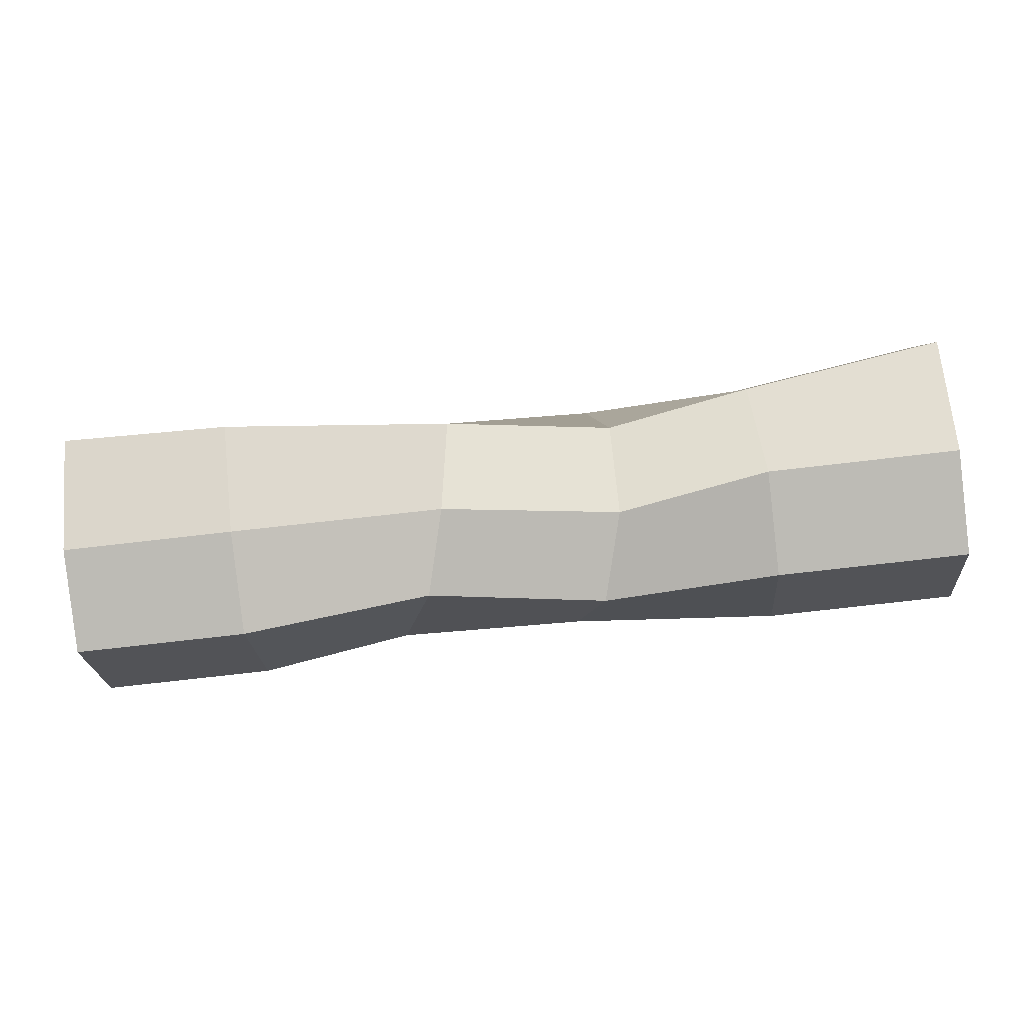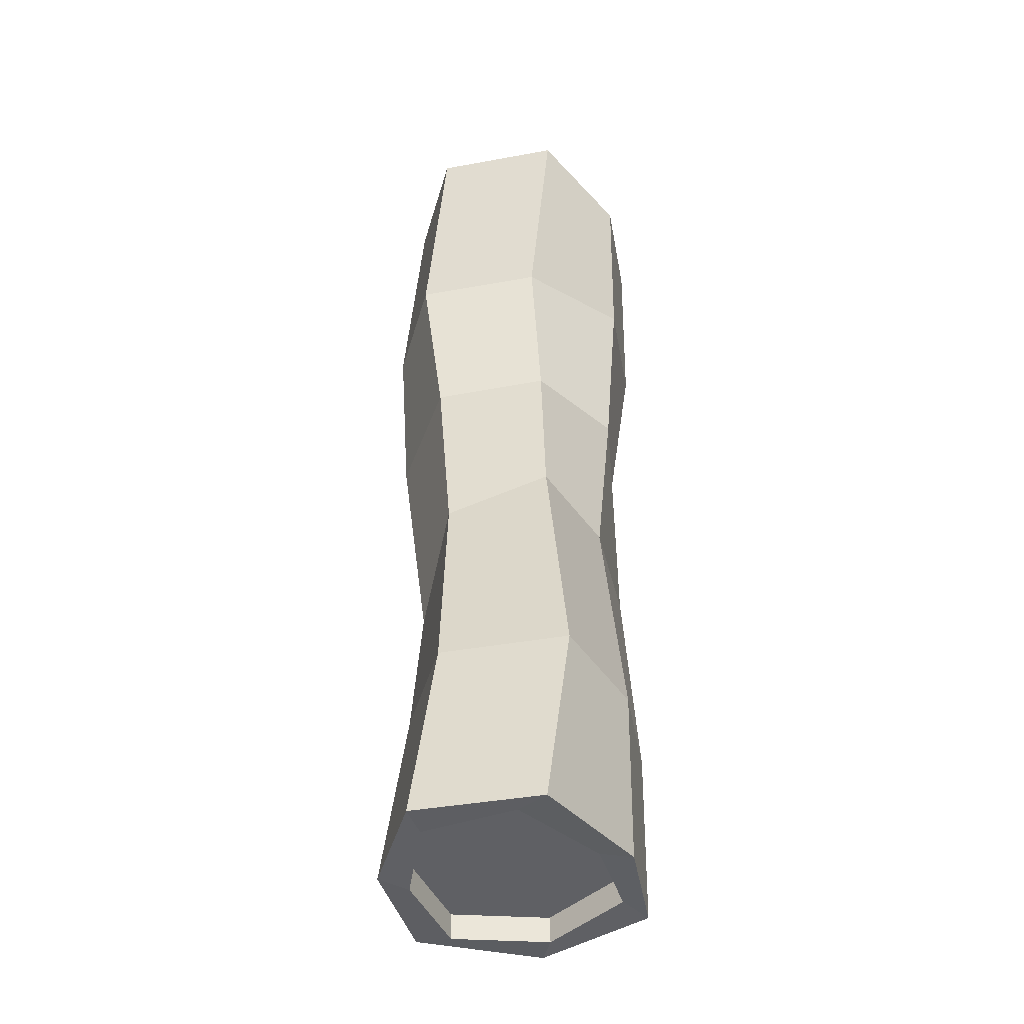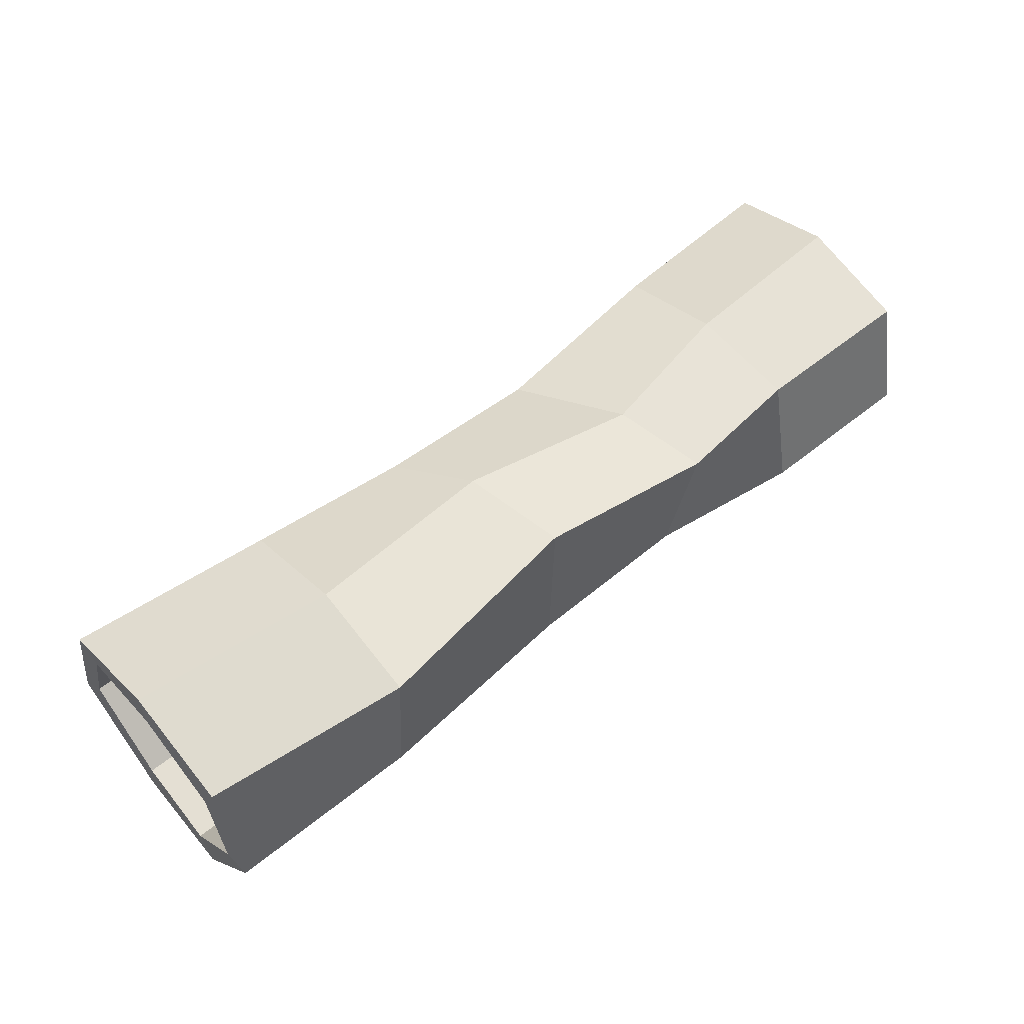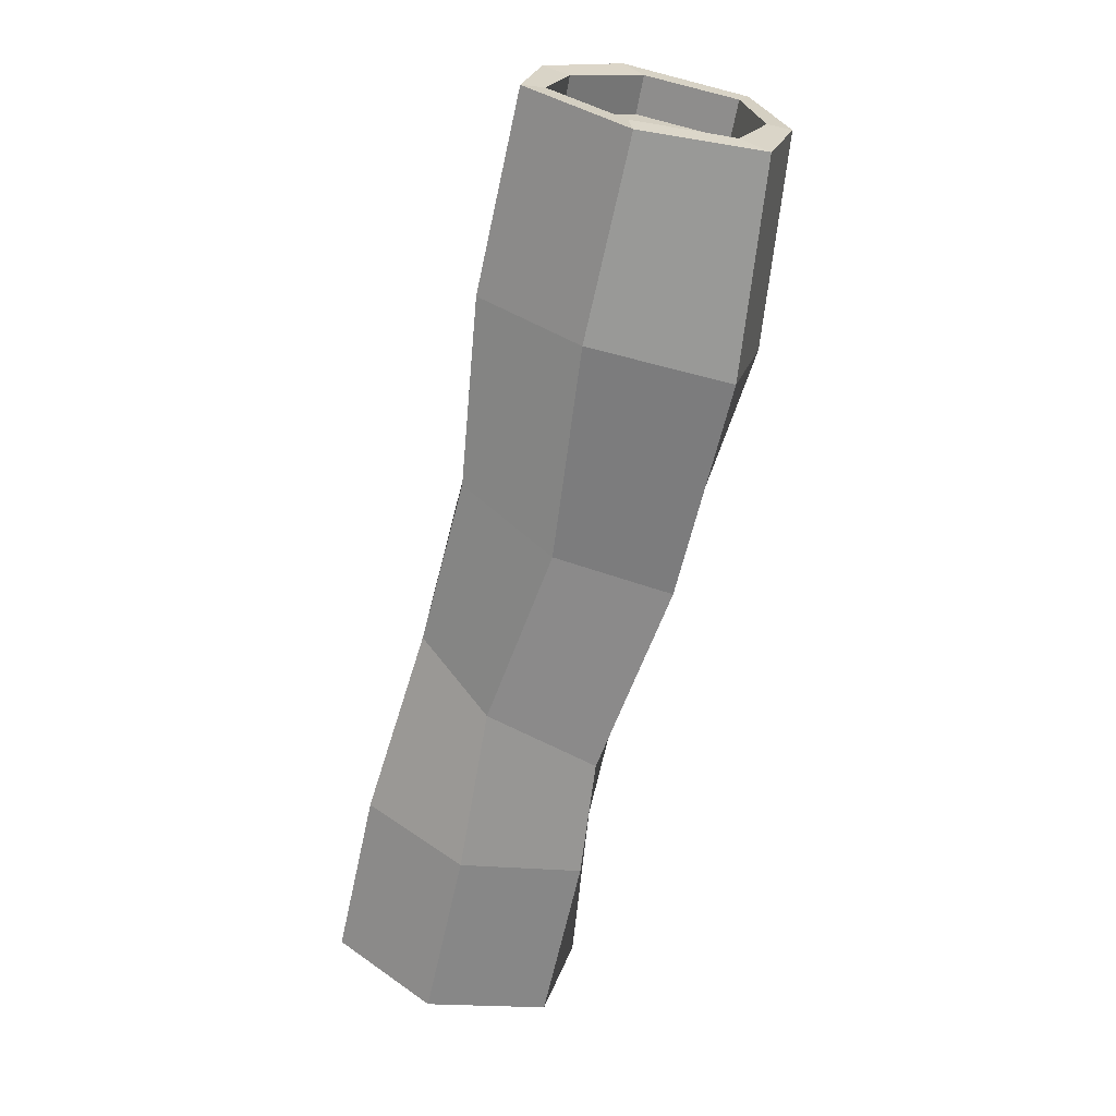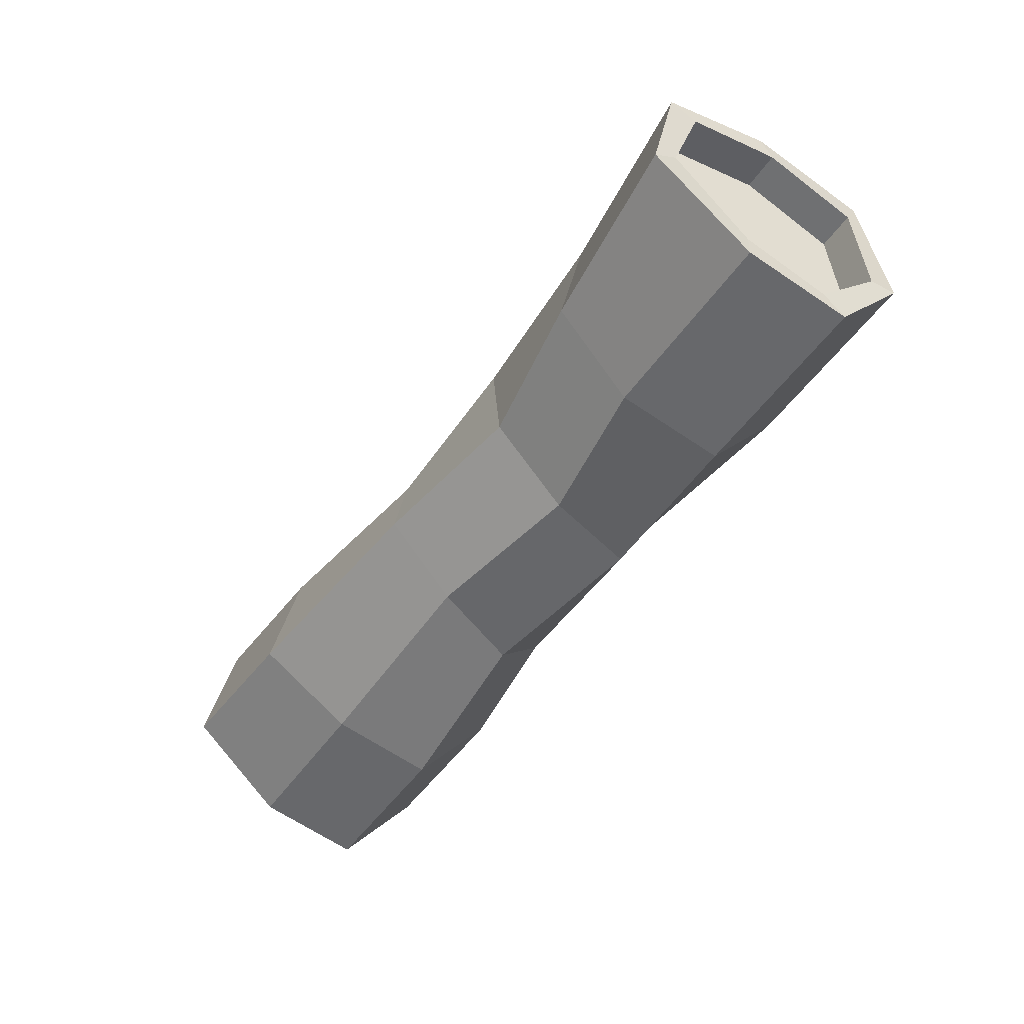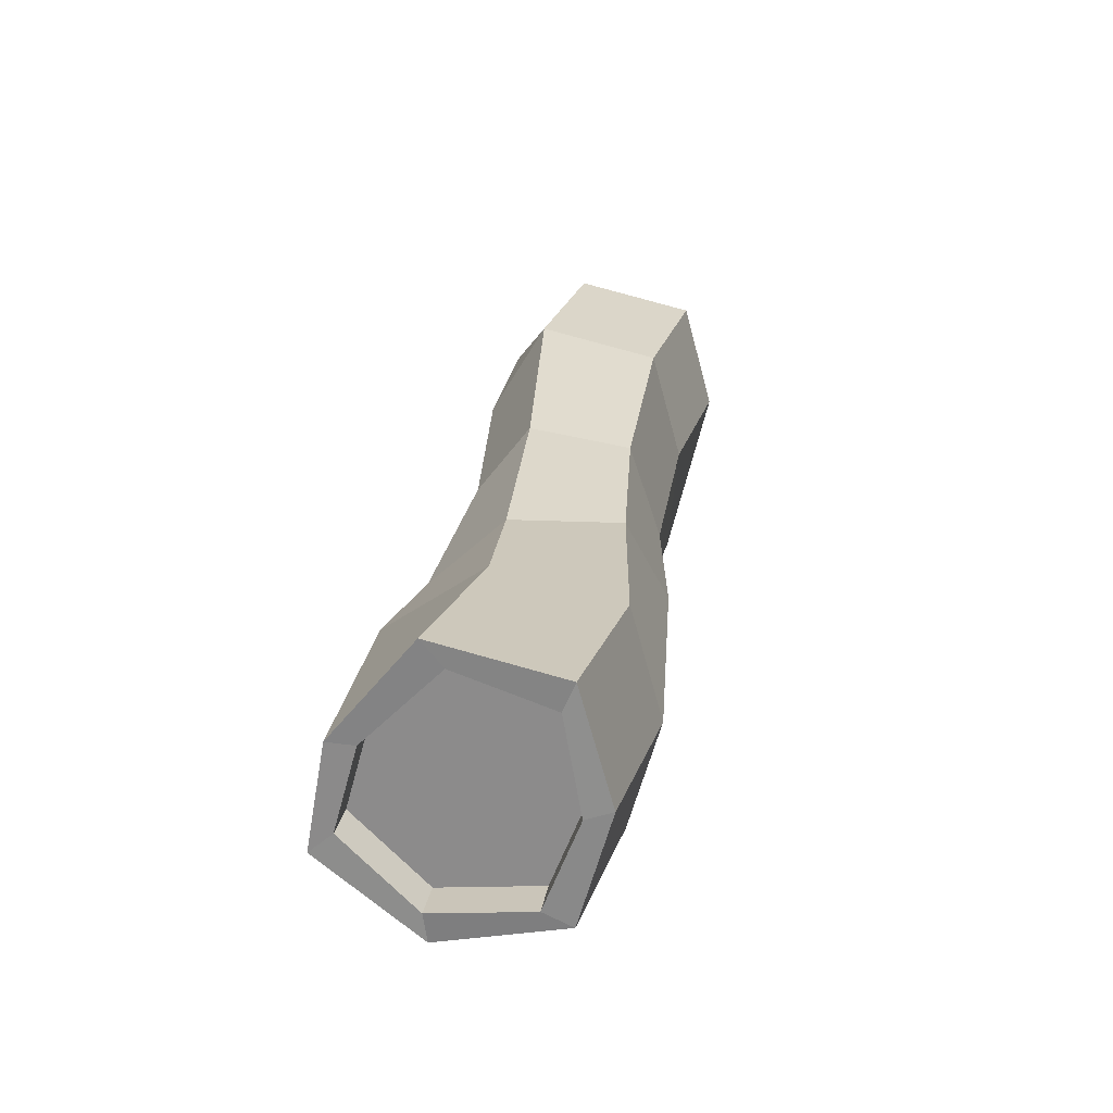
<metadata>
{"format":"obj","ext":"obj","renderer":"f3d","projection":"perspective","resolution":1024,"background":"white","views":[{"elev":-74.4,"azim":-173.4,"up":"+Z"},{"elev":47.2,"azim":90.8,"up":"+Y"},{"elev":54.5,"azim":-40.7,"up":"+Z"},{"elev":-64.9,"azim":-102.3,"up":"+Y"},{"elev":-48.1,"azim":-122.6,"up":"+Z"},{"elev":25.0,"azim":-81.4,"up":"+Y"}]}
</metadata>
<code>
o Log_3_Cylinder.001
v -3.167 -0.02532 0.6702
v 3.275 -0.04616 0.6449
v -3.155 0.6275 0.5521
v 3.253 0.5907 0.5535
v -3.14 0.8326 -0.0765
v 3.225 0.8086 -0.04114
v -3.136 0.3145 -0.5801
v 3.223 0.3228 -0.5488
v -3.141 -0.2628 -0.7383
v 3.234 -0.23 -0.7221
v -3.158 -0.7372 -0.2435
v 3.264 -0.7042 -0.262
v -3.171 -0.646 0.4357
v 3.285 -0.6397 0.3956
v -1.768 -0.1804 0.9704
v -0.3613 -0.03436 0.8607
v 0.9696 -0.1781 0.6678
v 2.04 0.03508 0.7055
v 2.04 0.8169 0.489
v 0.6385 0.6297 0.4764
v -0.5841 0.598 0.5878
v -1.768 0.6014 0.7538
v 2.04 1.01 -0.357
v 0.4439 0.8148 -0.2081
v -0.7364 0.6379 -0.1704
v -1.768 0.7945 -0.09219
v 2.04 0.3329 -0.764
v 0.5394 0.2829 -0.6031
v -0.7318 0.1393 -0.7009
v -1.802 0.3329 -0.764
v 2.04 -0.3984 -0.8943
v 0.6962 -0.3024 -0.7735
v -0.5641 -0.5011 -0.7357
v -1.802 -0.3984 -0.8943
v 2.04 -0.9395 -0.2158
v 0.9471 -0.7624 -0.2575
v -0.3451 -0.8612 -0.086
v -1.802 -0.9395 -0.2158
v 2.04 -0.7461 0.6302
v 1.148 -0.8055 0.5387
v -0.1916 -0.7303 0.7562
v -1.768 -0.9623 0.7538
v 3.251 0.8173 0.6302
v 3.251 0.03545 0.8467
v 3.251 1.01 -0.2158
v 3.251 0.3329 -0.764
v 3.251 -0.3984 -0.8943
v 3.251 -0.9395 -0.2158
v 3.251 -0.7464 0.6302
v 3.067 0.585 0.56
v 3.09 -0.05188 0.6513
v 3.04 0.8029 -0.0347
v 3.037 0.3171 -0.5423
v 3.048 -0.2357 -0.7157
v 3.079 -0.7099 -0.2556
v 3.099 -0.6454 0.402
v -3.153 0.03545 0.8467
v -3.153 0.8173 0.6302
v -3.153 1.01 -0.2158
v -3.153 0.3329 -0.764
v -3.153 -0.3984 -0.8943
v -3.153 -0.9395 -0.2158
v -3.153 -0.7464 0.6302
v -2.905 -0.02925 0.676
v -2.893 0.6236 0.5579
v -2.877 0.8287 -0.07076
v -2.874 0.3106 -0.5744
v -2.879 -0.2667 -0.7326
v -2.896 -0.7411 -0.2378
v -2.909 -0.6499 0.4414
v -3.14 0.8326 -0.0765
v -3.136 0.3145 -0.5801
f 18 44 43 19
f 19 43 45 23
f 23 45 46 27
f 27 46 47 31
f 31 47 48 35
f 6 4 50 52
f 35 48 49 39
f 39 49 44 18
f 13 1 64 70
f 63 42 15 57
f 42 41 16 15
f 41 40 17 16
f 40 39 18 17
f 62 38 42 63
f 38 37 41 42
f 37 36 40 41
f 36 35 39 40
f 61 34 38 62
f 34 33 37 38
f 33 32 36 37
f 32 31 35 36
f 60 30 34 61
f 30 29 33 34
f 29 28 32 33
f 28 27 31 32
f 59 26 30 60
f 26 25 29 30
f 25 24 28 29
f 24 23 27 28
f 58 22 26 59
f 22 21 25 26
f 21 20 24 25
f 20 19 23 24
f 57 15 22 58
f 15 16 21 22
f 16 17 20 21
f 17 18 19 20
f 2 4 43 44
f 4 6 45 43
f 6 8 46 45
f 8 10 47 46
f 10 12 48 47
f 12 14 49 48
f 14 2 44 49
f 50 51 56 55 54 53 52
f 2 14 56 51
f 12 10 54 55
f 8 6 52 53
f 4 2 51 50
f 14 12 55 56
f 10 8 53 54
f 3 1 57 58
f 5 3 58 59
f 7 5 59 60
f 9 7 60 61
f 11 9 61 62
f 13 11 62 63
f 1 13 63 57
f 64 65 66 67 68 69 70
f 9 11 69 68
f 5 7 67 66
f 1 3 65 64
f 11 13 70 69
f 7 9 68 67
f 3 5 66 65
f 7 5 71 72

</code>
